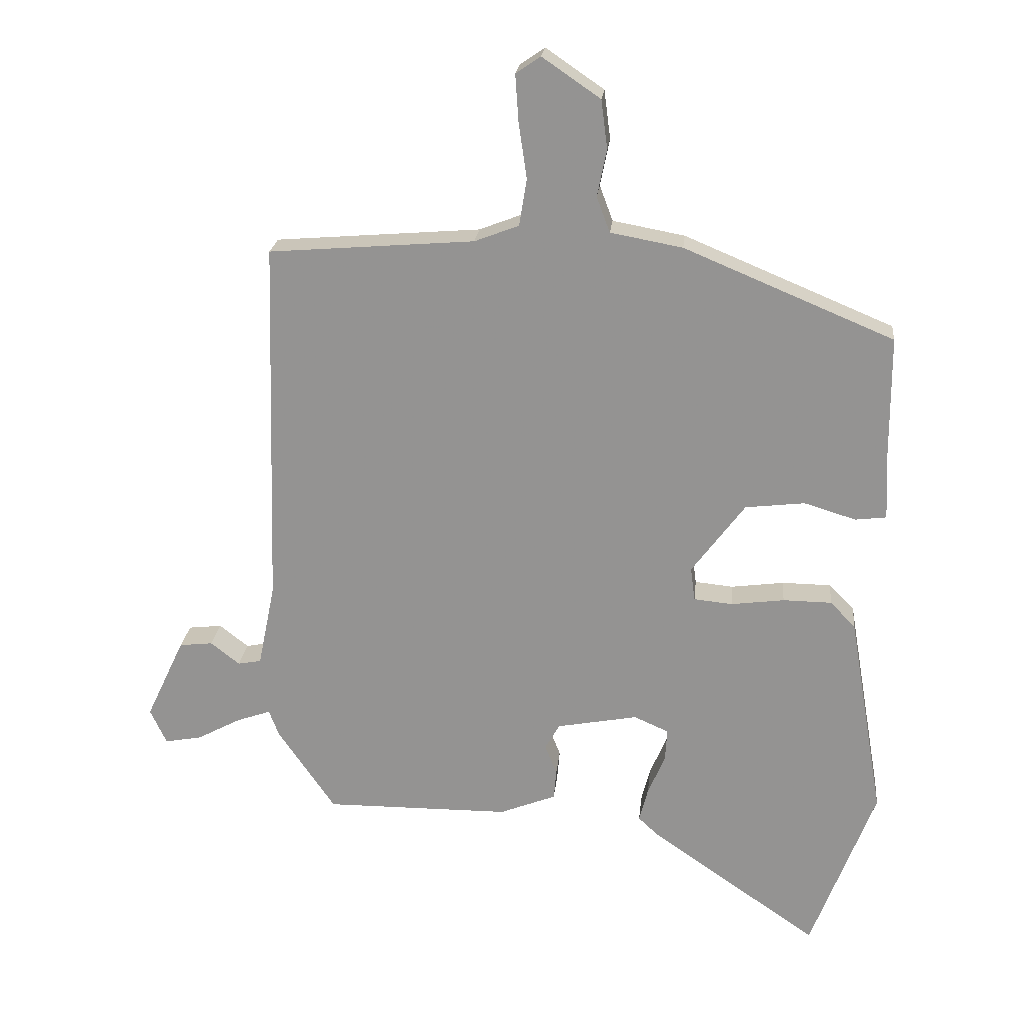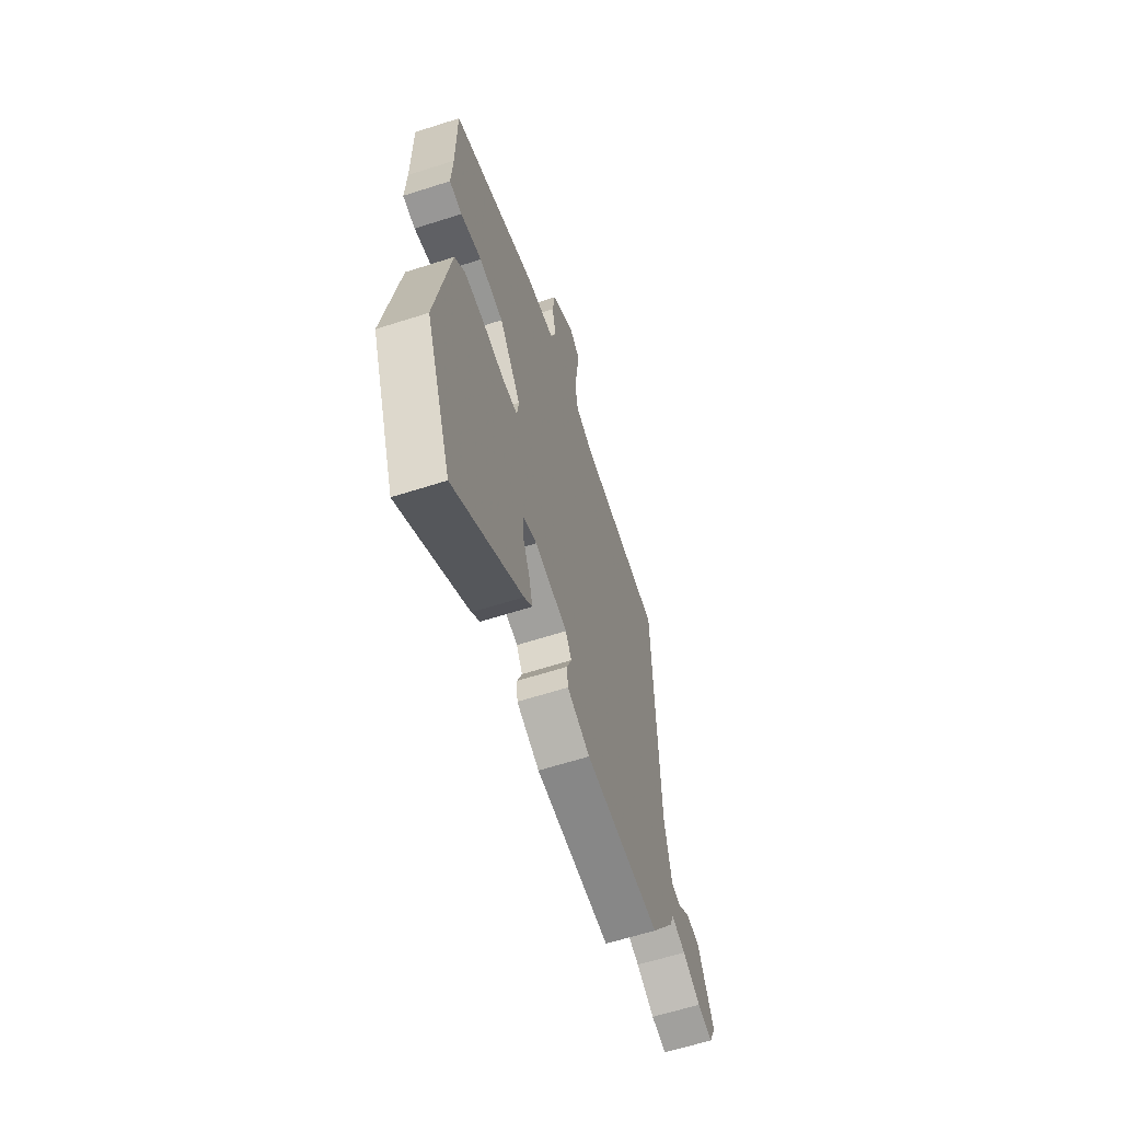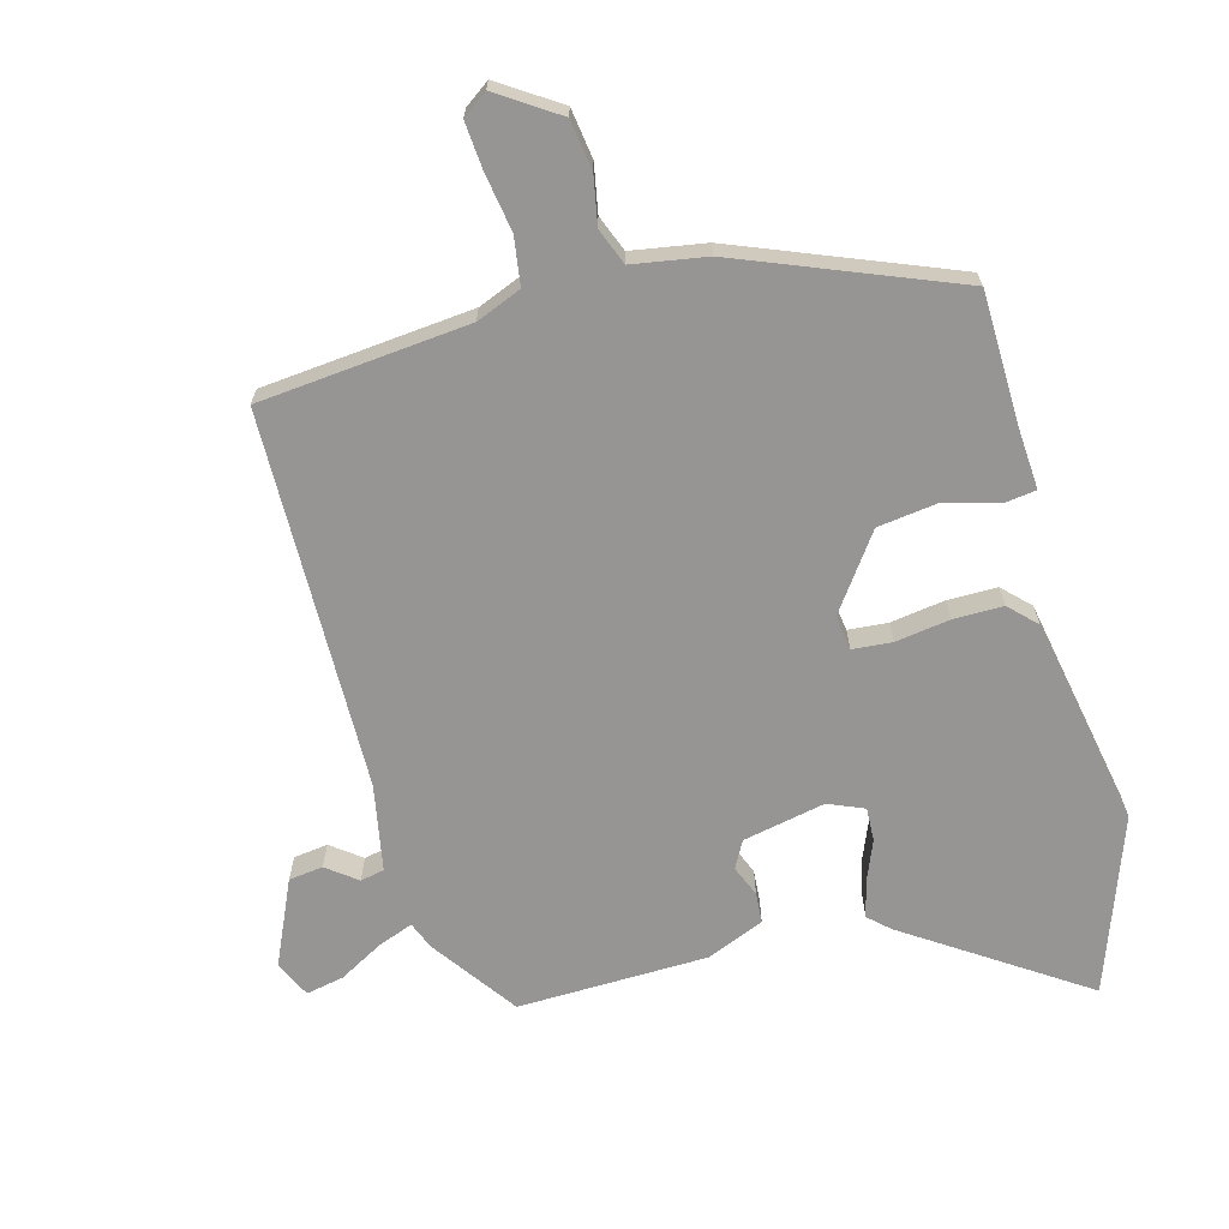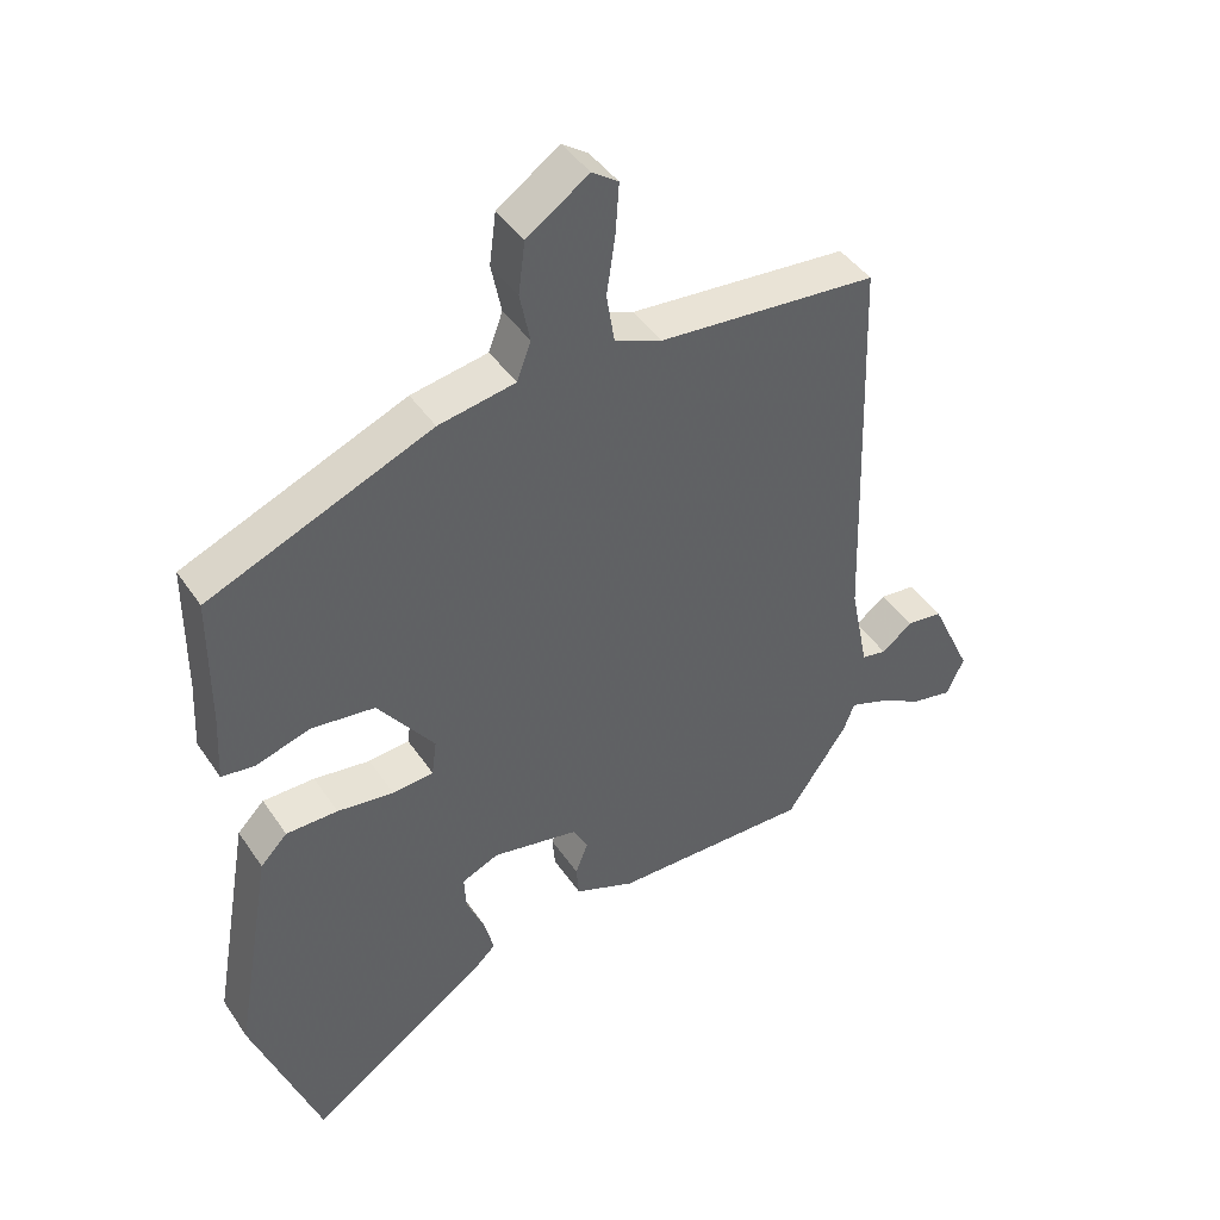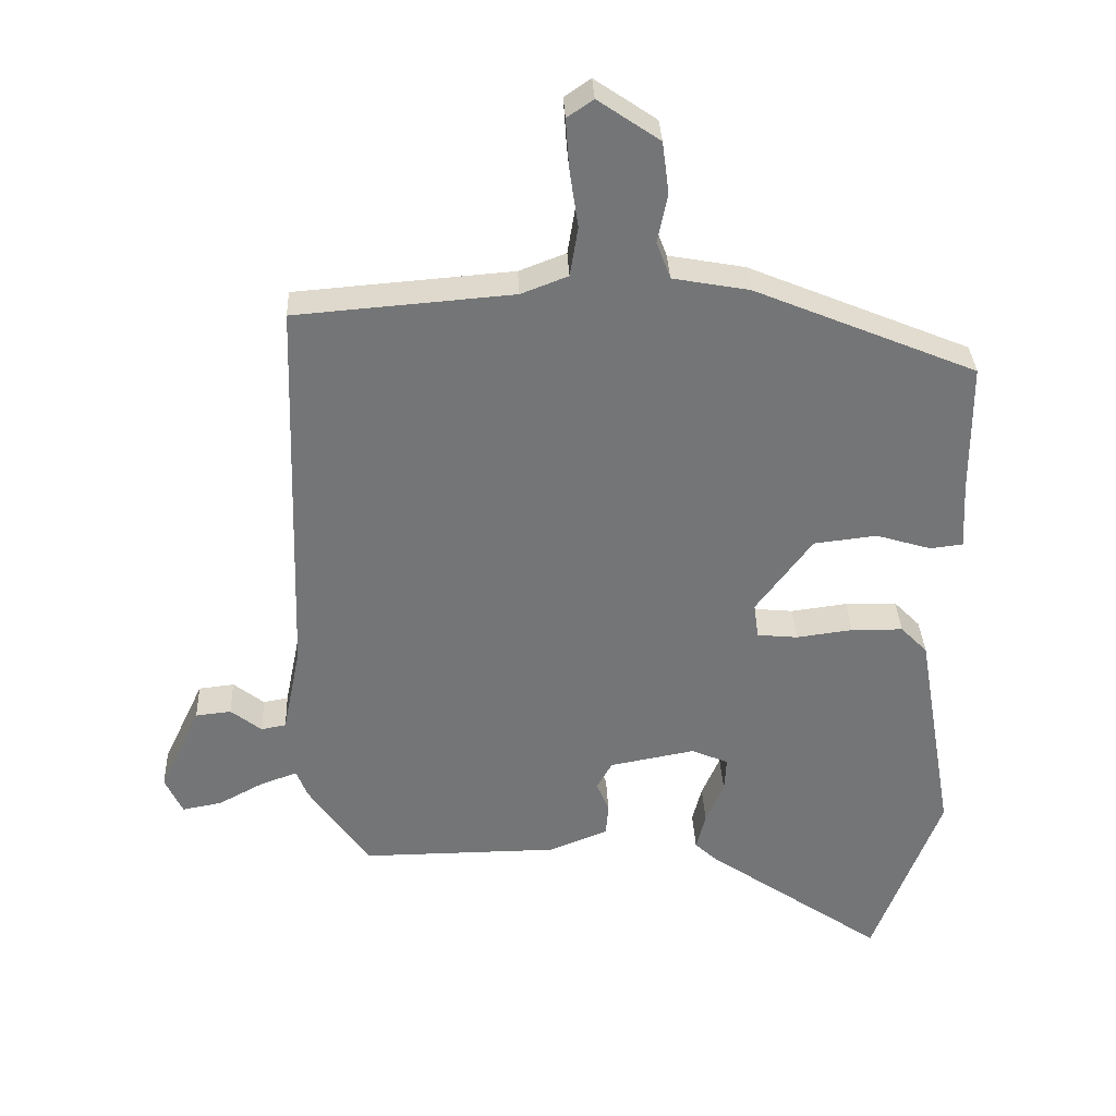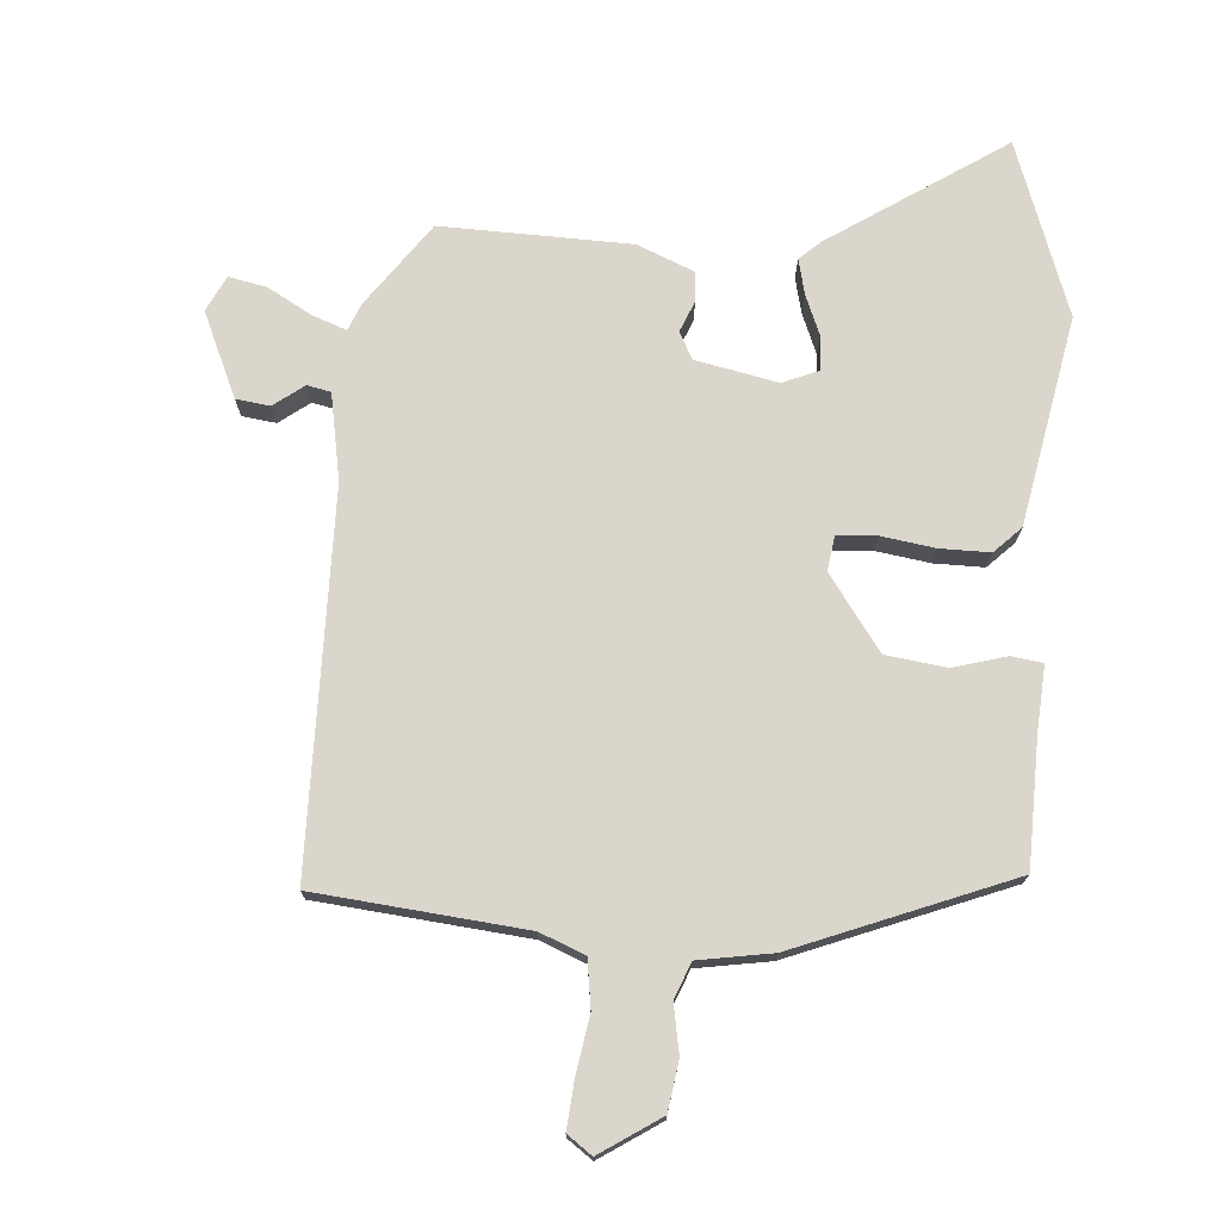
<metadata>
{"format":"obj","ext":"obj","renderer":"f3d","projection":"perspective","resolution":1024,"background":"white","views":[{"elev":22.3,"azim":5.9,"up":"+Z"},{"elev":-62.0,"azim":108.1,"up":"+Z"},{"elev":-67.5,"azim":16.1,"up":"+Y"},{"elev":43.1,"azim":148.6,"up":"+Z"},{"elev":33.8,"azim":-2.5,"up":"+Z"},{"elev":73.6,"azim":5.3,"up":"+Y"}]}
</metadata>
<code>
v -0.476 0.07 0.503
v -0.151 0.07 0.529
v -0.081 0.07 0.556
v -0.069 0.07 0.63
v -0.082 0.07 0.719
v -0.087 0.07 0.792
v -0.048 0.07 0.819
v 0.044 0.07 0.756
v 0.054 0.07 0.679
v 0.039 0.07 0.605
v 0.06 0.07 0.549
v 0.174 0.07 0.528
v 0.505 0.07 0.39
v 0.506 0.07 0.193
v 0.511 0.07 0.092
v 0.462 0.07 0.086
v 0.38 0.07 0.111
v 0.286 0.07 0.1
v 0.202 0.07 -0.013
v 0.209 0.07 -0.066
v 0.27 0.07 -0.072
v 0.354 0.07 -0.061
v 0.431 0.07 -0.062
v 0.471 0.07 -0.103
v 0.527 0.07 -0.428
v 0.426 0.07 -0.696
v 0.159 0.07 -0.512
v 0.127 0.07 -0.482
v 0.141 0.07 -0.427
v 0.168 0.07 -0.364
v 0.171 0.07 -0.312
v 0.116 0.07 -0.288
v -0.012 0.07 -0.312
v -0.035 0.07 -0.353
v -0.016 0.07 -0.401
v -0.02 0.07 -0.448
v -0.109 0.07 -0.483
v -0.403 0.07 -0.485
v -0.494 0.07 -0.353
v -0.51 0.07 -0.311
v -0.564 0.07 -0.33
v -0.633 0.07 -0.367
v -0.692 0.07 -0.378
v -0.718 0.07 -0.322
v -0.657 0.07 -0.192
v -0.604 0.07 -0.186
v -0.558 0.07 -0.222
v -0.521 0.07 -0.215
v -0.494 0.07 -0.082
v -0.476 0 0.503
v -0.151 0 0.529
v -0.081 0 0.556
v -0.069 0 0.63
v -0.082 0 0.719
v -0.087 0 0.792
v -0.048 0 0.819
v 0.044 0 0.756
v 0.054 0 0.679
v 0.039 0 0.605
v 0.06 0 0.549
v 0.174 0 0.528
v 0.505 0 0.39
v 0.506 0 0.193
v 0.511 0 0.092
v 0.462 0 0.086
v 0.38 0 0.111
v 0.286 0 0.1
v 0.202 0 -0.013
v 0.209 0 -0.066
v 0.27 0 -0.072
v 0.354 0 -0.061
v 0.431 0 -0.062
v 0.471 0 -0.103
v 0.527 0 -0.428
v 0.426 0 -0.696
v 0.159 0 -0.512
v 0.127 0 -0.482
v 0.141 0 -0.427
v 0.168 0 -0.364
v 0.171 0 -0.312
v 0.116 0 -0.288
v -0.012 0 -0.312
v -0.035 0 -0.353
v -0.016 0 -0.401
v -0.02 0 -0.448
v -0.109 0 -0.483
v -0.403 0 -0.485
v -0.494 0 -0.353
v -0.51 0 -0.311
v -0.564 0 -0.33
v -0.633 0 -0.367
v -0.692 0 -0.378
v -0.718 0 -0.322
v -0.657 0 -0.192
v -0.604 0 -0.186
v -0.558 0 -0.222
v -0.521 0 -0.215
v -0.494 0 -0.082
f 44 45 46 47
f 44 47 48
f 41 42 43 44
f 40 41 44 48
f 39 40 48 49
f 34 35 36 37
f 33 34 37 38
f 27 28 29 30
f 25 26 27 30
f 25 30 31
f 24 25 31 32
f 21 22 23 24
f 20 21 24 32
f 14 15 16 17
f 14 17 18
f 11 12 13 14
f 11 14 18
f 7 8 9 10
f 7 10 11
f 4 5 6 7
f 4 7 11
f 3 4 11 18
f 39 49 1 2
f 33 38 39 2
f 19 20 32 33
f 19 33 2 3
f 3 18 19
f 96 95 94 93
f 97 96 93
f 93 92 91 90
f 97 93 90 89
f 98 97 89 88
f 86 85 84 83
f 87 86 83 82
f 79 78 77 76
f 79 76 75 74
f 80 79 74
f 81 80 74 73
f 73 72 71 70
f 81 73 70 69
f 66 65 64 63
f 67 66 63
f 63 62 61 60
f 67 63 60
f 59 58 57 56
f 60 59 56
f 56 55 54 53
f 60 56 53
f 67 60 53 52
f 51 50 98 88
f 51 88 87 82
f 82 81 69 68
f 52 51 82 68
f 68 67 52
f 1 50 51 2
f 2 51 52 3
f 3 52 53 4
f 4 53 54 5
f 5 54 55 6
f 6 55 56 7
f 7 56 57 8
f 8 57 58 9
f 9 58 59 10
f 10 59 60 11
f 11 60 61 12
f 12 61 62 13
f 13 62 63 14
f 14 63 64 15
f 15 64 65 16
f 16 65 66 17
f 17 66 67 18
f 18 67 68 19
f 19 68 69 20
f 20 69 70 21
f 21 70 71 22
f 22 71 72 23
f 23 72 73 24
f 24 73 74 25
f 25 74 75 26
f 26 75 76 27
f 27 76 77 28
f 28 77 78 29
f 29 78 79 30
f 30 79 80 31
f 31 80 81 32
f 32 81 82 33
f 33 82 83 34
f 34 83 84 35
f 35 84 85 36
f 36 85 86 37
f 37 86 87 38
f 38 87 88 39
f 39 88 89 40
f 40 89 90 41
f 41 90 91 42
f 42 91 92 43
f 43 92 93 44
f 44 93 94 45
f 45 94 95 46
f 46 95 96 47
f 47 96 97 48
f 48 97 98 49
f 49 98 50 1

</code>
